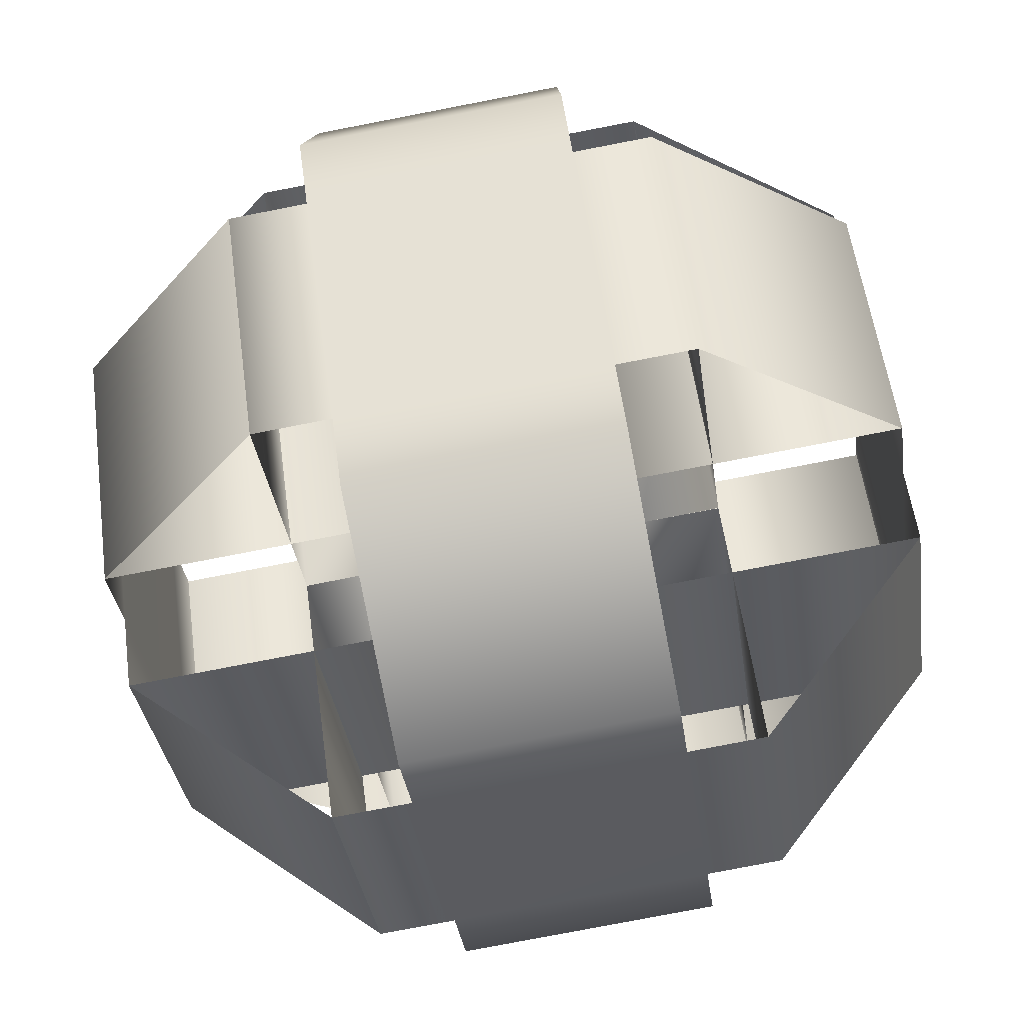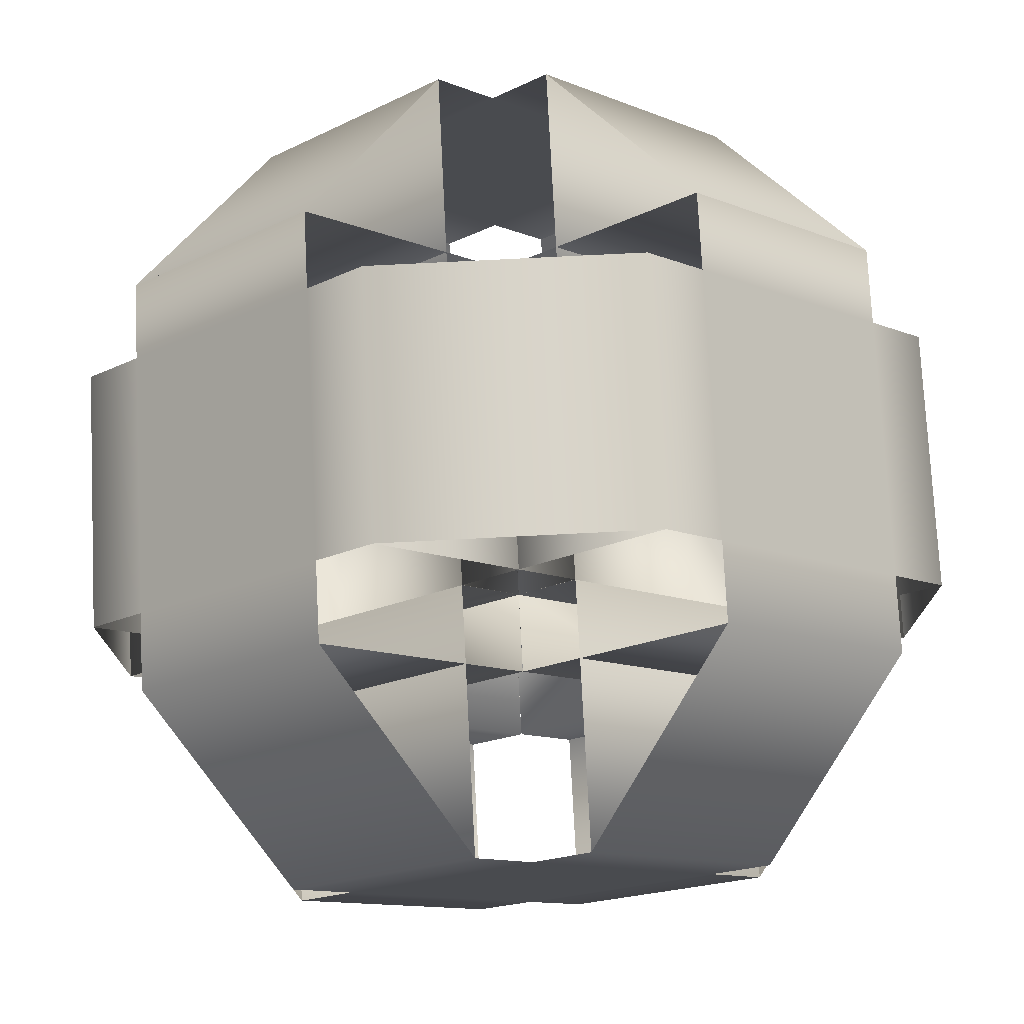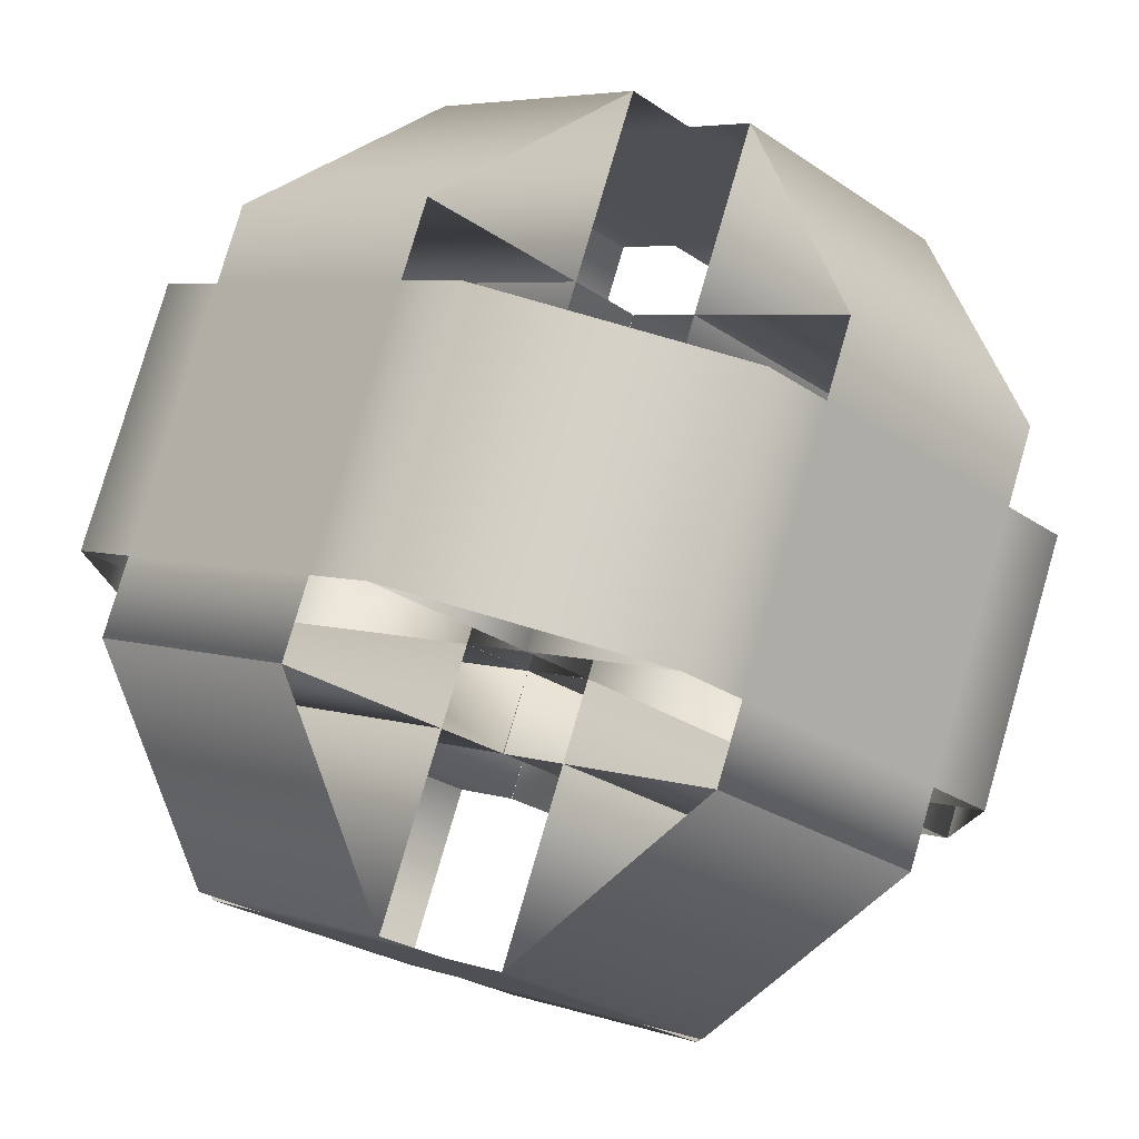
<metadata>
{"format":"obj","ext":"obj","renderer":"f3d","projection":"perspective","resolution":1024,"background":"white","views":[{"elev":-79.2,"azim":-79.1,"up":"+Y"},{"elev":75.7,"azim":-2.9,"up":"+Y"},{"elev":79.4,"azim":-163.8,"up":"+Y"}]}
</metadata>
<code>
v  -4.36 -2.182 1.54
v  -4.36 -2.182 -1.54
v  -2.182 -4.36 -1.54
v  -2.182 -4.36 1.54
v  -2.182 4.36 1.54
v  -2.182 4.36 -1.54
v  -4.36 2.182 -1.54
v  -4.36 2.182 1.54
v  0 -2.178 -4.626
v  -2.178 -0 -4.626
v  -0 2.178 -4.626
v  2.178 0 -4.626
v  4.36 2.182 1.54
v  4.36 2.182 -1.54
v  2.182 4.36 -1.54
v  2.182 4.36 1.54
v  2.182 -4.36 1.54
v  2.182 -4.36 -1.54
v  4.36 -2.182 -1.54
v  4.36 -2.182 1.54
v  2.178 0 4.626
v  -0 2.178 4.626
v  -2.178 -0 4.626
v  0 -2.178 4.626
v  -1.54 -5 1.54
v  -1.54 -5 -1.54
v  1.54 -5 -1.54
v  1.54 -5 1.54
v  -0.6408 -2.819 -4.624
v  -2.181 -4.359 -2.446
v  -4.359 -2.181 -2.446
v  -2.819 -0.6408 -4.624
v  1.54 5 1.54
v  1.54 5 -1.54
v  -1.54 5 -1.54
v  -1.54 5 1.54
v  2.819 -0.6408 -4.624
v  4.359 -2.181 -2.446
v  2.181 -4.359 -2.446
v  0.6408 -2.819 -4.624
v  0.6408 2.819 -4.624
v  2.181 4.359 -2.446
v  4.359 2.181 -2.446
v  2.819 0.6408 -4.624
v  -2.819 0.6408 -4.624
v  -4.359 2.181 -2.446
v  -2.181 4.359 -2.446
v  -0.6408 2.819 -4.624
v  0.6408 -2.819 4.624
v  2.181 -4.359 2.446
v  4.359 -2.181 2.446
v  2.819 -0.6408 4.624
v  2.819 0.6408 4.624
v  4.359 2.181 2.446
v  2.181 4.359 2.446
v  0.6408 2.819 4.624
v  -0.6408 2.819 4.624
v  -2.181 4.359 2.446
v  -4.359 2.181 2.446
v  -2.819 0.6408 4.624
v  -2.819 -0.6408 4.624
v  -4.359 -2.181 2.446
v  -2.181 -4.359 2.446
v  -0.6408 -2.819 4.624
v  -5 1.54 1.54
v  -5 1.54 -1.54
v  -5 -1.54 -1.54
v  -5 -1.54 1.54
v  5 -1.54 1.54
v  5 -1.54 -1.54
v  5 1.54 -1.54
v  5 1.54 1.54
o Datom
g Datom
f 1 2 3 4
f 5 6 7 8
f 9 10 11 12
f 13 14 15 16
f 17 18 19 20
f 21 22 23 24
f 25 26 27 28
f 29 30 31 32
f 33 34 35 36
f 37 38 39 40
f 41 42 43 44
f 45 46 47 48
f 49 50 51 52
f 53 54 55 56
f 57 58 59 60
f 61 62 63 64
f 65 66 67 68
f 69 70 71 72
f 47 46 7 6
f 66 65 8 7
f 68 67 2 1
f 45 48 11 10
f 29 32 10 9
f 31 30 3 2
f 59 58 5 8
f 36 35 6 5
f 34 33 16 15
f 63 62 1 4
f 26 25 4 3
f 51 50 17 20
f 28 27 18 17
f 39 38 19 18
f 49 52 21 24
f 53 56 22 21
f 57 60 23 22
f 61 64 24 23
f 70 69 20 19
f 72 71 14 13
f 55 54 13 16
f 43 42 15 14
f 37 40 9 12
f 41 44 12 11
v  -4.36 -2.182 1.54
v  -4.36 -2.182 -1.54
v  -2.182 -4.36 -1.54
v  -2.182 -4.36 1.54
v  -2.182 4.36 1.54
v  -2.182 4.36 -1.54
v  -4.36 2.182 -1.54
v  -4.36 2.182 1.54
v  0 -2.178 -4.626
v  -2.178 0 -4.626
v  -0 2.178 -4.626
v  2.178 0 -4.626
v  2.178 -0 1.54
v  2.178 -0 -1.54
v  -0 2.178 -1.54
v  0 2.178 1.54
v  2.182 -4.36 1.54
v  2.182 -4.36 -1.54
v  4.36 -2.182 -1.54
v  4.36 -2.182 1.54
v  2.178 -0 4.626
v  -0 2.178 4.626
v  -2.178 -0 4.626
v  0 -2.178 4.626
v  -1.54 -5 1.54
v  -1.54 -5 -1.54
v  1.54 -5 -1.54
v  1.54 -5 1.54
v  -0.6408 -2.819 -4.624
v  -2.181 -4.359 -2.446
v  -4.359 -2.181 -2.446
v  -2.819 -0.6408 -4.624
v  0.6386 2.819 1.54
v  0.6386 2.819 -1.54
v  -1.54 5 -1.54
v  -1.54 5 1.54
v  2.819 -0.6408 -4.624
v  4.359 -2.181 -2.446
v  2.181 -4.359 -2.446
v  0.6408 -2.819 -4.624
v  0.6408 2.819 -4.624
v  0.6401 2.818 -1.542
v  2.818 0.6401 -1.542
v  2.819 0.6408 -4.624
v  -2.819 0.6408 -4.624
v  -4.359 2.181 -2.446
v  -2.181 4.359 -2.446
v  -0.6408 2.819 -4.624
v  0.6408 -2.819 4.624
v  2.181 -4.359 2.446
v  4.359 -2.181 2.446
v  2.819 -0.6408 4.624
v  2.819 0.6408 4.624
v  2.818 0.6399 1.542
v  0.6399 2.818 1.542
v  0.6408 2.819 4.624
v  -0.6408 2.819 4.624
v  -2.181 4.359 2.446
v  -4.359 2.181 2.446
v  -2.819 0.6408 4.624
v  -2.819 -0.6408 4.624
v  -4.359 -2.181 2.446
v  -2.181 -4.359 2.446
v  -0.6408 -2.819 4.624
v  -5 1.54 1.54
v  -5 1.54 -1.54
v  -5 -1.54 -1.54
v  -5 -1.54 1.54
v  5 -1.54 1.54
v  5 -1.54 -1.54
v  2.819 0.6386 -1.54
v  2.819 0.6386 1.54
o Datom_1
g Datom_1
f 73 74 75 76
f 77 78 79 80
f 81 82 83 84
f 85 86 87 88
f 89 90 91 92
f 93 94 95 96
f 97 98 99 100
f 101 102 103 104
f 105 106 107 108
f 109 110 111 112
f 113 114 115 116
f 117 118 119 120
f 121 122 123 124
f 125 126 127 128
f 129 130 131 132
f 133 134 135 136
f 137 138 139 140
f 141 142 143 144
f 119 118 79 78
f 138 137 80 79
f 140 139 74 73
f 117 120 83 82
f 101 104 82 81
f 103 102 75 74
f 131 130 77 80
f 108 107 78 77
f 106 105 88 87
f 135 134 73 76
f 98 97 76 75
f 123 122 89 92
f 100 99 90 89
f 111 110 91 90
f 121 124 93 96
f 125 128 94 93
f 129 132 95 94
f 133 136 96 95
f 142 141 92 91
f 144 143 86 85
f 127 126 85 88
f 115 114 87 86
f 109 112 81 84
f 113 116 84 83
v  -4.36 -2.182 1.54
v  -4.36 -2.182 -1.54
v  -2.182 -4.36 -1.54
v  -2.182 -4.36 1.54
v  -0.0013 2.179 1.54
v  -0.0013 2.179 -1.54
v  -2.179 0.0013 -1.54
v  -2.179 0.0013 1.54
v  0 -2.178 -4.626
v  -2.178 0 -4.626
v  -0 2.178 -4.626
v  2.178 0 -4.626
v  4.36 2.182 1.54
v  4.36 2.182 -1.54
v  2.182 4.36 -1.54
v  2.182 4.36 1.54
v  2.182 -4.36 1.54
v  2.182 -4.36 -1.54
v  4.36 -2.182 -1.54
v  4.36 -2.182 1.54
v  2.178 -0 4.626
v  -0 2.178 4.626
v  -2.178 -0 4.626
v  0 -2.178 4.626
v  -1.54 -5 1.54
v  -1.54 -5 -1.54
v  1.54 -5 -1.54
v  1.54 -5 1.54
v  -0.6408 -2.819 -4.624
v  -2.181 -4.359 -2.446
v  -4.359 -2.181 -2.446
v  -2.819 -0.6408 -4.624
v  1.54 5 1.54
v  1.54 5 -1.54
v  -0.6424 2.823 -1.54
v  -0.6424 2.823 1.54
v  2.819 -0.6408 -4.624
v  4.359 -2.181 -2.445
v  2.181 -4.359 -2.445
v  0.6408 -2.819 -4.624
v  0.6408 2.819 -4.624
v  2.181 4.359 -2.446
v  4.359 2.181 -2.446
v  2.819 0.6408 -4.624
v  -2.819 0.6408 -4.624
v  -2.822 0.6437 -1.542
v  -0.6437 2.822 -1.542
v  -0.6408 2.819 -4.624
v  0.6408 -2.819 4.624
v  2.181 -4.359 2.446
v  4.359 -2.181 2.446
v  2.819 -0.6408 4.624
v  2.819 0.6408 4.624
v  4.359 2.181 2.446
v  2.181 4.359 2.446
v  0.6408 2.819 4.624
v  -0.6408 2.819 4.624
v  -0.6437 2.822 1.542
v  -2.822 0.6437 1.542
v  -2.819 0.6408 4.624
v  -2.819 -0.6408 4.624
v  -4.359 -2.181 2.446
v  -2.181 -4.359 2.446
v  -0.6408 -2.819 4.624
v  -2.823 0.6424 1.54
v  -2.823 0.6424 -1.54
v  -5 -1.54 -1.54
v  -5 -1.54 1.54
v  5 -1.54 1.54
v  5 -1.54 -1.54
v  5 1.54 -1.54
v  5 1.54 1.54
o Datom_2
g Datom_2
f 145 146 147 148
f 149 150 151 152
f 153 154 155 156
f 157 158 159 160
f 161 162 163 164
f 165 166 167 168
f 169 170 171 172
f 173 174 175 176
f 177 178 179 180
f 181 182 183 184
f 185 186 187 188
f 189 190 191 192
f 193 194 195 196
f 197 198 199 200
f 201 202 203 204
f 205 206 207 208
f 209 210 211 212
f 213 214 215 216
f 191 190 151 150
f 210 209 152 151
f 212 211 146 145
f 189 192 155 154
f 173 176 154 153
f 175 174 147 146
f 203 202 149 152
f 180 179 150 149
f 178 177 160 159
f 207 206 145 148
f 170 169 148 147
f 195 194 161 164
f 172 171 162 161
f 183 182 163 162
f 193 196 165 168
f 197 200 166 165
f 201 204 167 166
f 205 208 168 167
f 214 213 164 163
f 216 215 158 157
f 199 198 157 160
f 187 186 159 158
f 181 184 153 156
f 185 188 156 155
v  -2.179 -0.0014 1.54
v  -2.179 -0.0014 -1.54
v  -0.0014 -2.179 -1.54
v  -0.0014 -2.179 1.54
v  -2.182 4.36 1.54
v  -2.182 4.36 -1.54
v  -4.36 2.182 -1.54
v  -4.36 2.182 1.54
v  0 -2.178 -4.626
v  -2.178 0 -4.626
v  -0 2.178 -4.626
v  2.178 0 -4.626
v  4.36 2.182 1.54
v  4.36 2.182 -1.54
v  2.182 4.36 -1.54
v  2.182 4.36 1.54
v  2.182 -4.36 1.54
v  2.182 -4.36 -1.54
v  4.36 -2.182 -1.54
v  4.36 -2.182 1.54
v  2.178 -0 4.626
v  -0 2.178 4.626
v  -2.178 -0 4.626
v  0 -2.178 4.626
v  -0.6386 -2.819 1.54
v  -0.6386 -2.819 -1.54
v  1.54 -5 -1.54
v  1.54 -5 1.54
v  -0.6408 -2.819 -4.624
v  -0.6399 -2.818 -1.542
v  -2.818 -0.6399 -1.542
v  -2.819 -0.6408 -4.624
v  1.54 5 1.54
v  1.54 5 -1.54
v  -1.54 5 -1.54
v  -1.54 5 1.54
v  2.819 -0.6408 -4.624
v  4.359 -2.181 -2.446
v  2.181 -4.359 -2.446
v  0.6408 -2.819 -4.624
v  0.6408 2.819 -4.624
v  2.181 4.359 -2.446
v  4.359 2.181 -2.446
v  2.819 0.6408 -4.624
v  -2.819 0.6408 -4.624
v  -4.359 2.181 -2.446
v  -2.181 4.359 -2.446
v  -0.6408 2.819 -4.624
v  0.6408 -2.819 4.624
v  2.181 -4.359 2.446
v  4.359 -2.181 2.446
v  2.819 -0.6408 4.624
v  2.819 0.6408 4.624
v  4.359 2.181 2.446
v  2.181 4.359 2.446
v  0.6408 2.819 4.624
v  -0.6408 2.819 4.624
v  -2.181 4.359 2.446
v  -4.359 2.181 2.446
v  -2.819 0.6408 4.624
v  -2.819 -0.6408 4.624
v  -2.818 -0.6399 1.542
v  -0.6399 -2.818 1.542
v  -0.6408 -2.819 4.624
v  -5 1.54 1.54
v  -5 1.54 -1.54
v  -2.819 -0.6386 -1.54
v  -2.819 -0.6386 1.54
v  5 -1.54 1.54
v  5 -1.54 -1.54
v  5 1.54 -1.54
v  5 1.54 1.54
o Datom_3
g Datom_3
f 217 218 219 220
f 221 222 223 224
f 225 226 227 228
f 229 230 231 232
f 233 234 235 236
f 237 238 239 240
f 241 242 243 244
f 245 246 247 248
f 249 250 251 252
f 253 254 255 256
f 257 258 259 260
f 261 262 263 264
f 265 266 267 268
f 269 270 271 272
f 273 274 275 276
f 277 278 279 280
f 281 282 283 284
f 285 286 287 288
f 263 262 223 222
f 282 281 224 223
f 284 283 218 217
f 261 264 227 226
f 245 248 226 225
f 247 246 219 218
f 275 274 221 224
f 252 251 222 221
f 250 249 232 231
f 279 278 217 220
f 242 241 220 219
f 267 266 233 236
f 244 243 234 233
f 255 254 235 234
f 265 268 237 240
f 269 272 238 237
f 273 276 239 238
f 277 280 240 239
f 286 285 236 235
f 288 287 230 229
f 271 270 229 232
f 259 258 231 230
f 253 256 225 228
f 257 260 228 227
v  -4.36 -2.182 1.54
v  -4.36 -2.182 -1.54
v  -2.182 -4.36 -1.54
v  -2.182 -4.36 1.54
v  -2.182 4.36 1.54
v  -2.182 4.36 -1.54
v  -4.36 2.182 -1.54
v  -4.36 2.182 1.54
v  0 -2.178 -4.626
v  -2.178 0 -4.626
v  -0 2.178 -4.626
v  2.178 0 -4.626
v  4.36 2.182 1.54
v  4.36 2.182 -1.54
v  2.182 4.36 -1.54
v  2.182 4.36 1.54
v  0.0014 -2.179 1.54
v  0.0014 -2.179 -1.54
v  2.179 -0.0014 -1.54
v  2.179 -0.0014 1.54
v  2.178 -0 4.626
v  -0 2.178 4.626
v  -2.178 -0 4.626
v  0 -2.178 4.626
v  -1.54 -5 1.54
v  -1.54 -5 -1.54
v  0.6386 -2.819 -1.54
v  0.6386 -2.819 1.54
v  -0.6408 -2.819 -4.624
v  -2.181 -4.359 -2.446
v  -4.359 -2.181 -2.446
v  -2.819 -0.6408 -4.624
v  1.54 5 1.54
v  1.54 5 -1.54
v  -1.54 5 -1.54
v  -1.54 5 1.54
v  2.819 -0.6408 -4.624
v  2.818 -0.6399 -1.542
v  0.6399 -2.818 -1.542
v  0.6408 -2.819 -4.624
v  0.6408 2.819 -4.624
v  2.181 4.359 -2.446
v  4.359 2.181 -2.446
v  2.819 0.6408 -4.624
v  -2.819 0.6408 -4.624
v  -4.359 2.181 -2.446
v  -2.181 4.359 -2.446
v  -0.6408 2.819 -4.624
v  0.6408 -2.819 4.624
v  0.6399 -2.818 1.542
v  2.818 -0.6399 1.542
v  2.819 -0.6408 4.624
v  2.819 0.6408 4.624
v  4.359 2.181 2.446
v  2.181 4.359 2.446
v  0.6408 2.819 4.624
v  -0.6408 2.819 4.624
v  -2.181 4.359 2.446
v  -4.359 2.181 2.446
v  -2.819 0.6408 4.624
v  -2.819 -0.6408 4.624
v  -4.359 -2.181 2.446
v  -2.181 -4.359 2.446
v  -0.6408 -2.819 4.624
v  -5 1.54 1.54
v  -5 1.54 -1.54
v  -5 -1.54 -1.54
v  -5 -1.54 1.54
v  2.819 -0.6386 1.54
v  2.819 -0.6386 -1.54
v  5 1.54 -1.54
v  5 1.54 1.54
o Datom_4
g Datom_4
f 289 290 291 292
f 293 294 295 296
f 297 298 299 300
f 301 302 303 304
f 305 306 307 308
f 309 310 311 312
f 313 314 315 316
f 317 318 319 320
f 321 322 323 324
f 325 326 327 328
f 329 330 331 332
f 333 334 335 336
f 337 338 339 340
f 341 342 343 344
f 345 346 347 348
f 349 350 351 352
f 353 354 355 356
f 357 358 359 360
f 335 334 295 294
f 354 353 296 295
f 356 355 290 289
f 333 336 299 298
f 317 320 298 297
f 319 318 291 290
f 347 346 293 296
f 324 323 294 293
f 322 321 304 303
f 351 350 289 292
f 314 313 292 291
f 339 338 305 308
f 316 315 306 305
f 327 326 307 306
f 337 340 309 312
f 341 344 310 309
f 345 348 311 310
f 349 352 312 311
f 358 357 308 307
f 360 359 302 301
f 343 342 301 304
f 331 330 303 302
f 325 328 297 300
f 329 332 300 299
v  -4.36 -2.182 1.54
v  -4.36 -2.182 -1.54
v  -2.182 -4.36 -1.54
v  -2.182 -4.36 1.54
v  -2.182 4.36 1.54
v  -2.182 4.36 -1.54
v  -4.36 2.182 -1.54
v  -4.36 2.182 1.54
v  0 -2.178 -4.626
v  -2.178 0 -4.626
v  -0 2.178 -4.626
v  2.178 0 -4.626
v  4.36 2.182 1.54
v  4.36 2.182 -1.54
v  2.182 4.36 -1.54
v  2.182 4.36 1.54
v  2.182 -4.36 1.54
v  2.182 -4.36 -1.54
v  4.36 -2.182 -1.54
v  4.36 -2.182 1.54
v  2.178 0 1.542
v  -0 2.178 1.542
v  -2.178 -0 1.542
v  0 -2.178 1.542
v  -1.54 -5 1.54
v  -1.54 -5 -1.54
v  1.54 -5 -1.54
v  1.54 -5 1.54
v  -0.6408 -2.819 -4.624
v  -2.181 -4.359 -2.446
v  -4.359 -2.181 -2.446
v  -2.819 -0.6408 -4.624
v  1.54 5 1.54
v  1.54 5 -1.54
v  -1.54 5 -1.54
v  -1.54 5 1.54
v  2.819 -0.6408 -4.624
v  4.359 -2.181 -2.446
v  2.181 -4.359 -2.446
v  0.6408 -2.819 -4.624
v  0.6408 2.819 -4.624
v  2.181 4.359 -2.446
v  4.359 2.181 -2.446
v  2.819 0.6408 -4.624
v  -2.819 0.6408 -4.624
v  -4.359 2.181 -2.446
v  -2.181 4.359 -2.446
v  -0.6408 2.819 -4.624
v  0.0014 -2.179 2.445
v  2.181 -4.359 2.446
v  4.359 -2.181 2.446
v  2.179 -0.0014 2.445
v  2.179 0.0014 2.445
v  4.359 2.181 2.446
v  2.181 4.359 2.446
v  0.0014 2.179 2.445
v  -0.0014 2.179 2.445
v  -2.181 4.359 2.446
v  -4.359 2.181 2.446
v  -2.179 0.0014 2.445
v  -2.179 -0.0014 2.445
v  -4.359 -2.181 2.446
v  -2.181 -4.359 2.446
v  -0.0014 -2.179 2.445
v  -5 1.54 1.54
v  -5 1.54 -1.54
v  -5 -1.54 -1.54
v  -5 -1.54 1.54
v  5 -1.54 1.54
v  5 -1.54 -1.54
v  5 1.54 -1.54
v  5 1.54 1.54
o Datom_5
g Datom_5
f 361 362 363 364
f 365 366 367 368
f 369 370 371 372
f 373 374 375 376
f 377 378 379 380
f 381 382 383 384
f 385 386 387 388
f 389 390 391 392
f 393 394 395 396
f 397 398 399 400
f 401 402 403 404
f 405 406 407 408
f 409 410 411 412
f 413 414 415 416
f 417 418 419 420
f 421 422 423 424
f 425 426 427 428
f 429 430 431 432
f 407 406 367 366
f 426 425 368 367
f 428 427 362 361
f 405 408 371 370
f 389 392 370 369
f 391 390 363 362
f 419 418 365 368
f 396 395 366 365
f 394 393 376 375
f 423 422 361 364
f 386 385 364 363
f 411 410 377 380
f 388 387 378 377
f 399 398 379 378
f 409 412 381 384
f 413 416 382 381
f 417 420 383 382
f 421 424 384 383
f 430 429 380 379
f 432 431 374 373
f 415 414 373 376
f 403 402 375 374
f 397 400 369 372
f 401 404 372 371
v  -4.36 -2.182 1.54
v  -4.36 -2.182 -1.54
v  -2.182 -4.36 -1.54
v  -2.182 -4.36 1.54
v  -2.182 4.36 1.54
v  -2.182 4.36 -1.54
v  -4.36 2.182 -1.54
v  -4.36 2.182 1.54
v  -0 -2.178 -1.542
v  -2.178 0 -1.542
v  -0 2.178 -1.542
v  2.178 0 -1.542
v  4.36 2.182 1.54
v  4.36 2.182 -1.54
v  2.182 4.36 -1.54
v  2.182 4.36 1.54
v  2.182 -4.36 1.54
v  2.182 -4.36 -1.54
v  4.36 -2.182 -1.54
v  4.36 -2.182 1.54
v  2.178 -0 4.626
v  -0 2.178 4.626
v  -2.178 -0 4.626
v  0 -2.178 4.626
v  -1.54 -5 1.54
v  -1.54 -5 -1.54
v  1.54 -5 -1.54
v  1.54 -5 1.54
v  -0.0014 -2.179 -2.445
v  -2.181 -4.359 -2.446
v  -4.359 -2.181 -2.446
v  -2.179 -0.0014 -2.445
v  1.54 5 1.54
v  1.54 5 -1.54
v  -1.54 5 -1.54
v  -1.54 5 1.54
v  2.179 -0.0014 -2.445
v  4.359 -2.181 -2.446
v  2.181 -4.359 -2.446
v  0.0014 -2.179 -2.445
v  0.0067 2.185 -2.445
v  2.181 4.359 -2.446
v  4.359 2.181 -2.446
v  2.185 0.0067 -2.445
v  -2.179 0.0014 -2.445
v  -4.359 2.181 -2.446
v  -2.181 4.359 -2.446
v  -0.0014 2.179 -2.445
v  0.6408 -2.819 4.624
v  2.181 -4.359 2.446
v  4.359 -2.181 2.446
v  2.819 -0.6408 4.624
v  2.819 0.6408 4.624
v  4.359 2.181 2.446
v  2.181 4.359 2.446
v  0.6408 2.819 4.624
v  -0.6408 2.819 4.624
v  -2.181 4.359 2.446
v  -4.359 2.181 2.446
v  -2.819 0.6408 4.624
v  -2.819 -0.6408 4.624
v  -4.359 -2.181 2.446
v  -2.181 -4.359 2.446
v  -0.6408 -2.819 4.624
v  -5 1.54 1.54
v  -5 1.54 -1.54
v  -5 -1.54 -1.54
v  -5 -1.54 1.54
v  5 -1.54 1.54
v  5 -1.54 -1.54
v  5 1.54 -1.54
v  5 1.54 1.54
o Datom_6
g Datom_6
f 433 434 435 436
f 437 438 439 440
f 441 442 443 444
f 445 446 447 448
f 449 450 451 452
f 453 454 455 456
f 457 458 459 460
f 461 462 463 464
f 465 466 467 468
f 469 470 471 472
f 473 474 475 476
f 477 478 479 480
f 481 482 483 484
f 485 486 487 488
f 489 490 491 492
f 493 494 495 496
f 497 498 499 500
f 501 502 503 504
f 479 478 439 438
f 498 497 440 439
f 500 499 434 433
f 477 480 443 442
f 461 464 442 441
f 463 462 435 434
f 491 490 437 440
f 468 467 438 437
f 466 465 448 447
f 495 494 433 436
f 458 457 436 435
f 483 482 449 452
f 460 459 450 449
f 471 470 451 450
f 481 484 453 456
f 485 488 454 453
f 489 492 455 454
f 493 496 456 455
f 502 501 452 451
f 504 503 446 445
f 487 486 445 448
f 475 474 447 446
f 469 472 441 444
f 473 476 444 443

</code>
